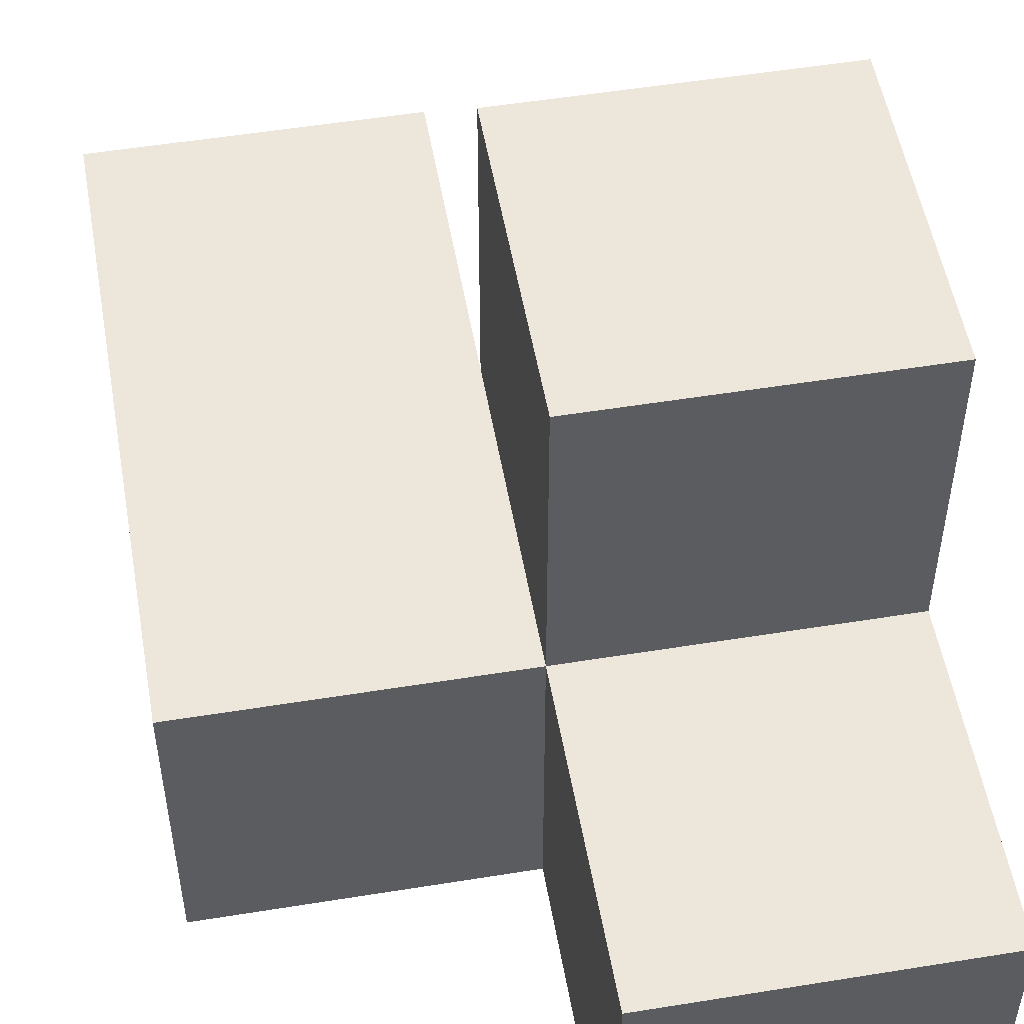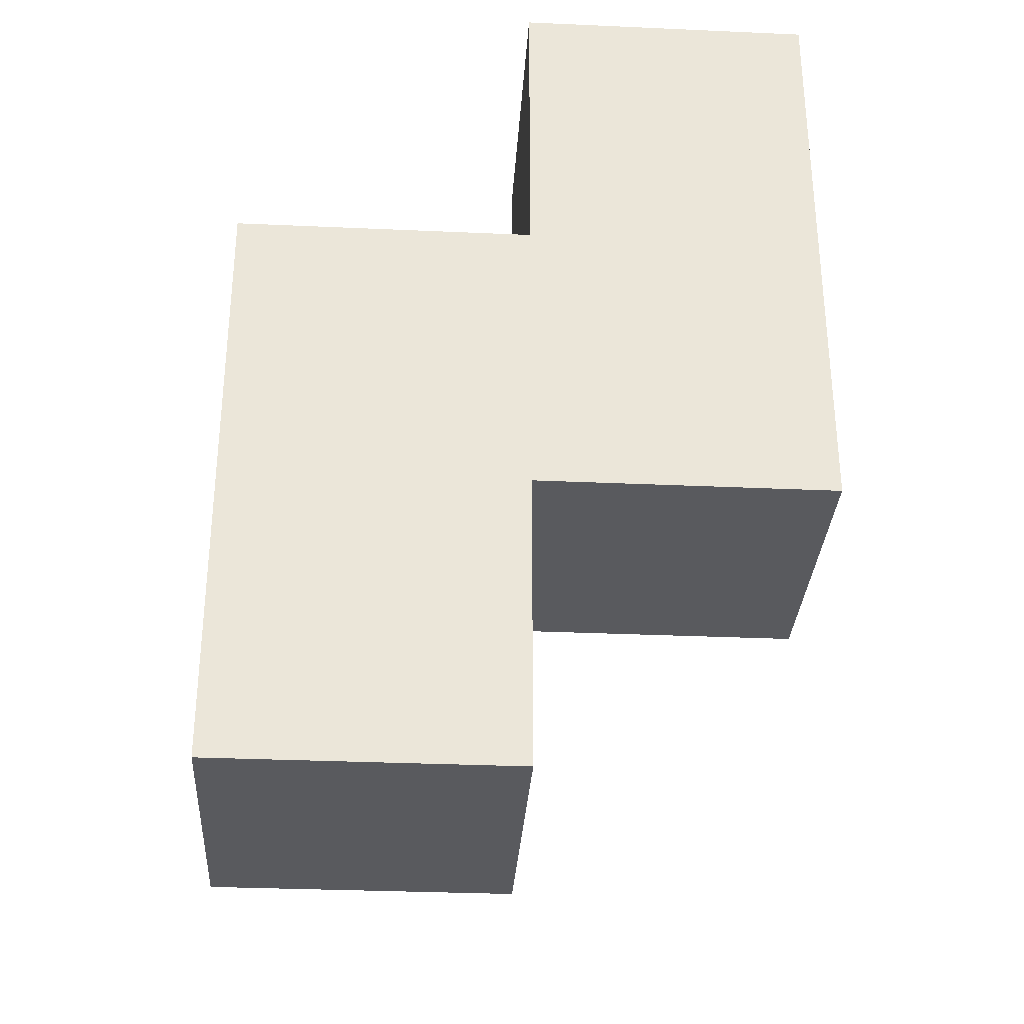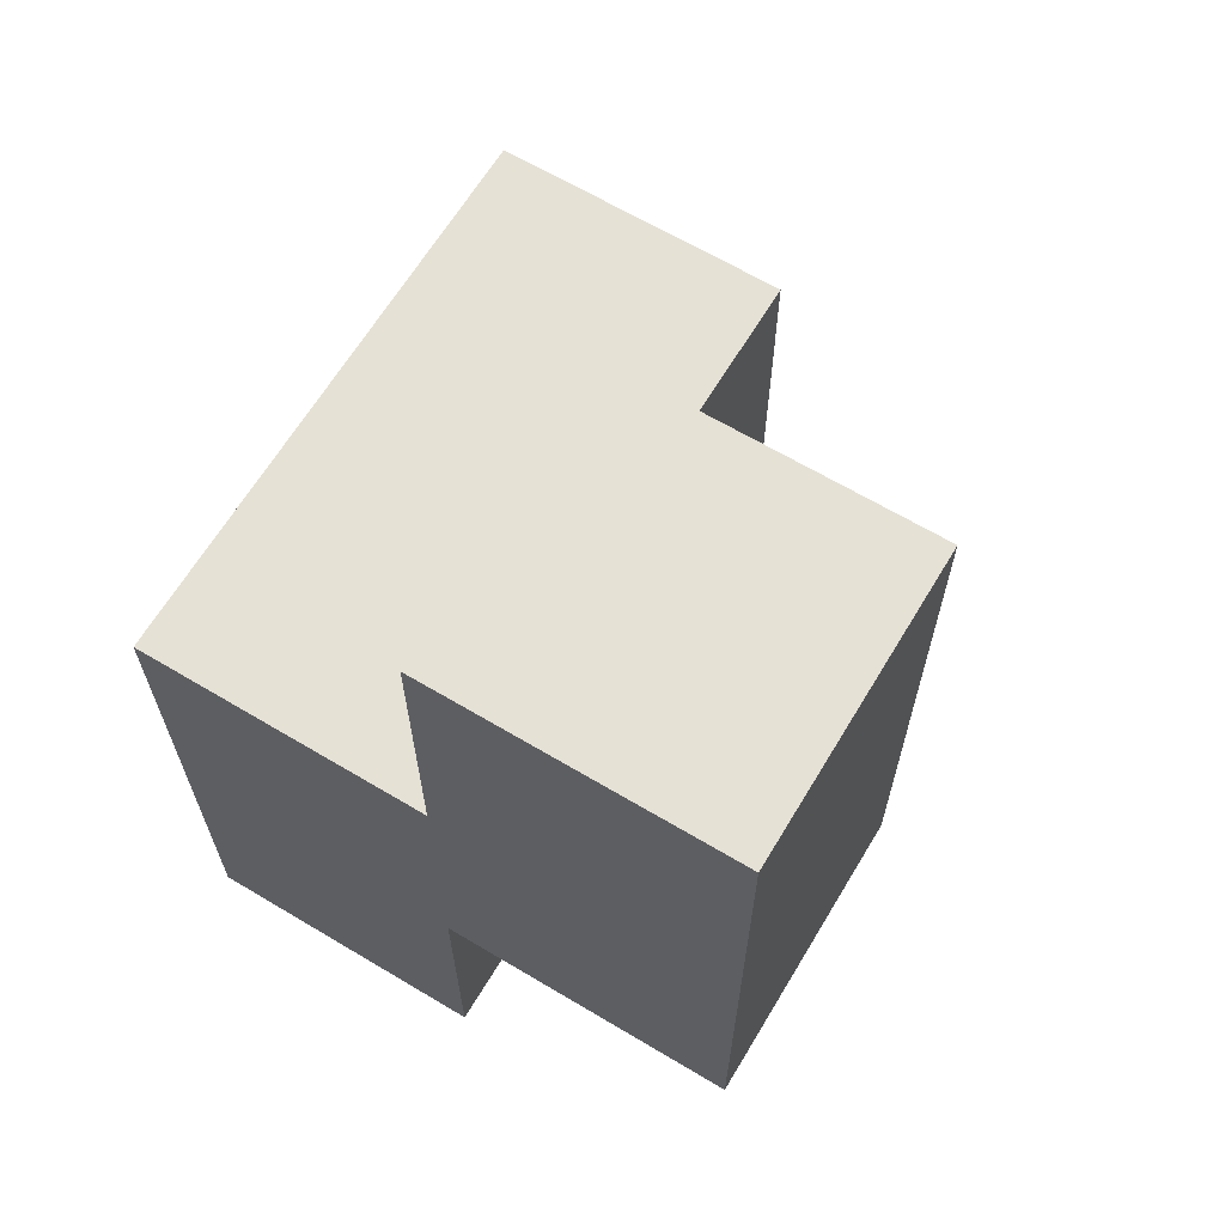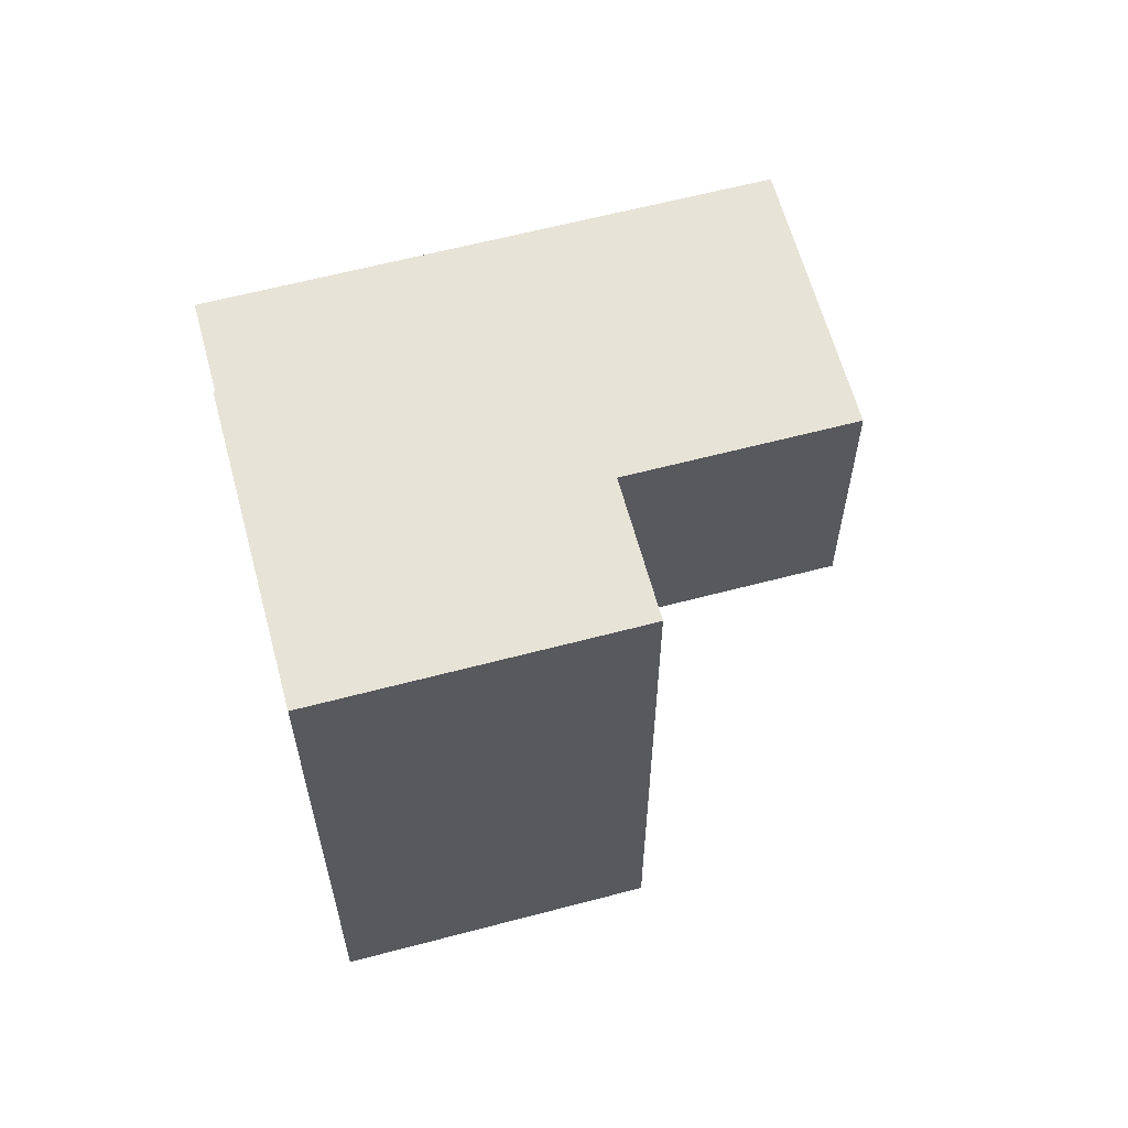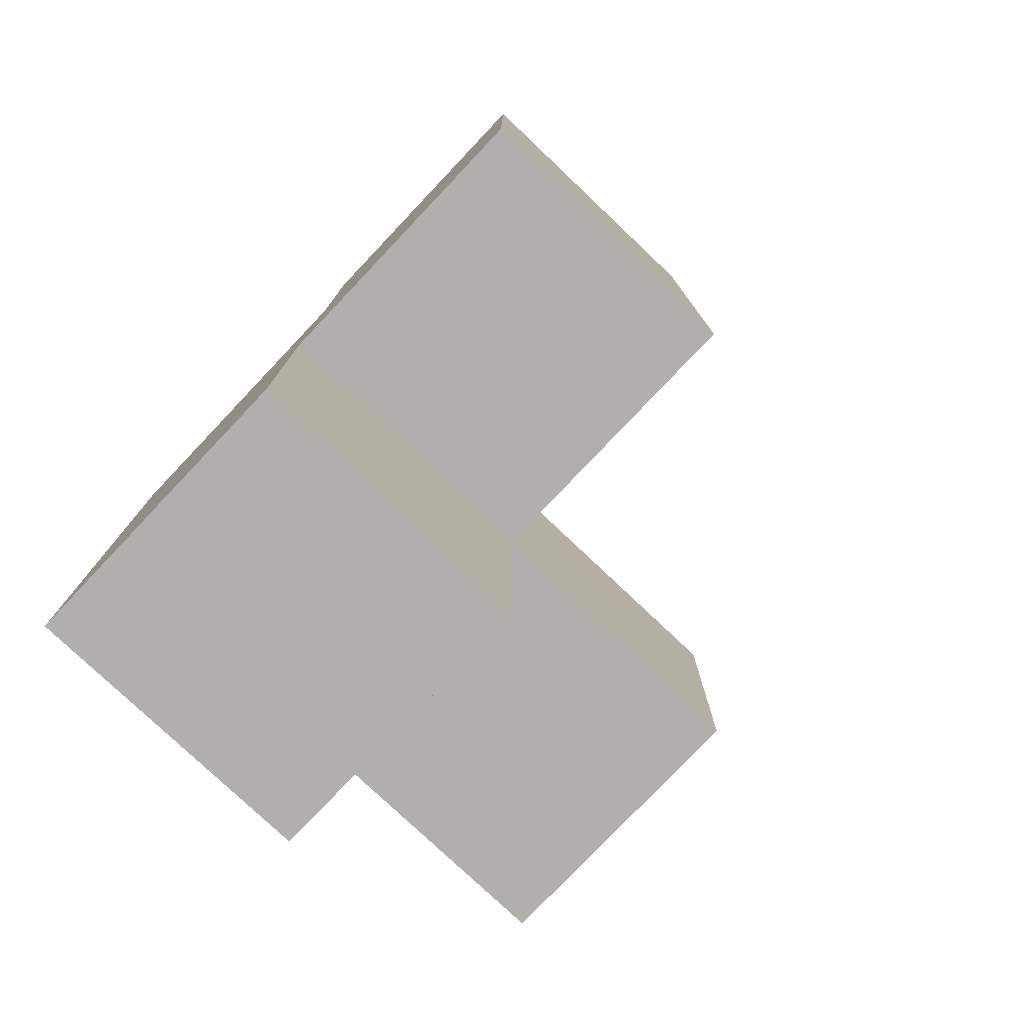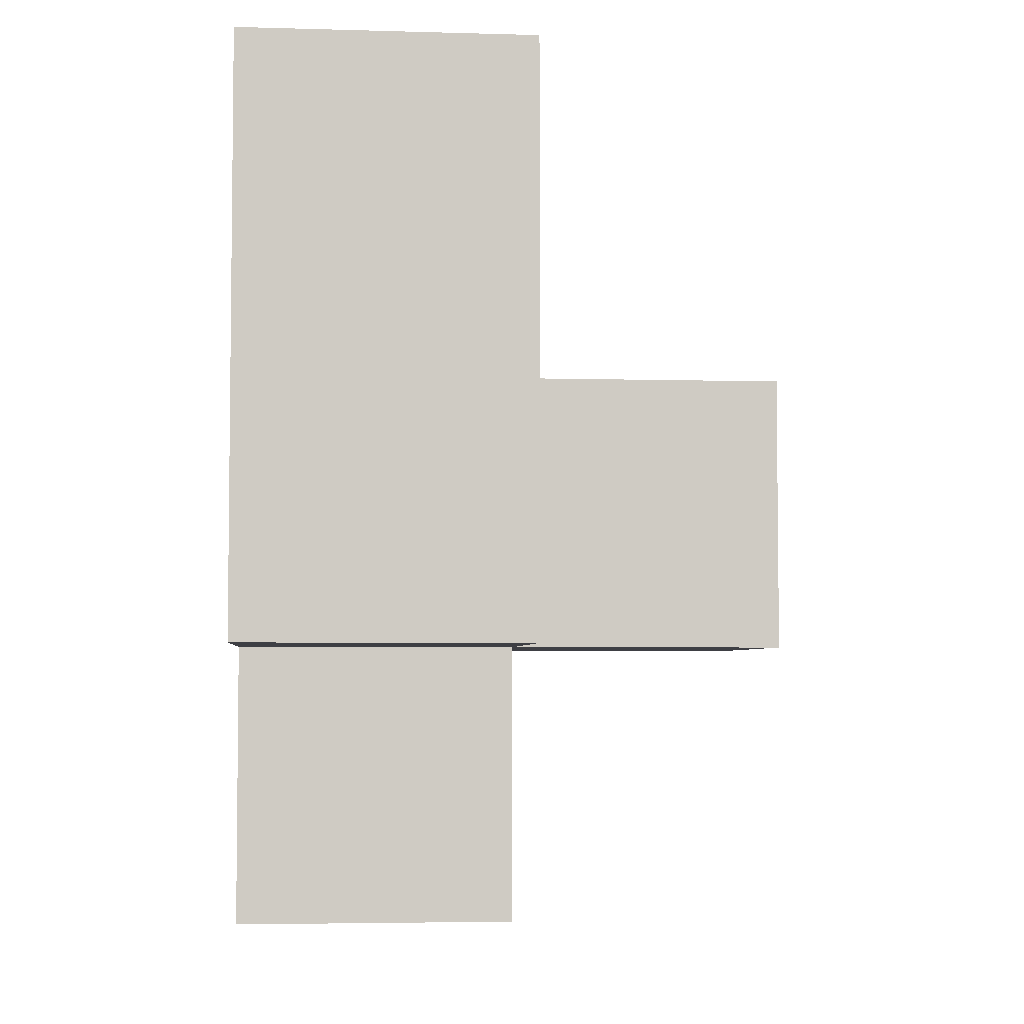
<metadata>
{"format":"obj","ext":"obj","renderer":"f3d","projection":"perspective","resolution":1024,"background":"white","views":[{"elev":52.6,"azim":-9.9,"up":"+Z"},{"elev":-31.8,"azim":176.4,"up":"+Y"},{"elev":65.0,"azim":-149.0,"up":"+Y"},{"elev":62.0,"azim":-105.0,"up":"+Y"},{"elev":-78.1,"azim":-133.5,"up":"+Y"},{"elev":-4.4,"azim":-95.2,"up":"+Y"}]}
</metadata>
<code>
v 0.01083 1.005 0.0075
v 1.991 1.995 1.988
v 1.991 1.005 0.0075
v 0.01083 2.985 0.0075
v 1.001 1.995 1.988
v 1.001 2.985 0.0075
v 0.01083 1.995 0.9975
v 1.001 0.015 0.9975
v 1.001 1.005 0.0075
v 1.991 0.015 0.9975
v 1.991 1.005 1.988
v 1.991 1.995 0.9975
v 1.001 1.995 0.9975
v 0.01083 1.995 0.0075
v 1.001 1.005 1.988
v 1.001 0.015 0.0075
v 1.991 0.015 0.0075
v 1.991 1.995 0.0075
v 0.01083 1.005 0.9975
v 1.991 1.005 0.9975
v 0.01083 2.985 0.9975
v 1.001 1.995 0.0075
v 1.001 2.985 0.9975
v 1.001 1.005 0.9975
f 3 9 18
f 22 18 9
f 18 22 12
f 13 12 22
f 3 18 20
f 12 20 18
f 17 16 3
f 9 3 16
f 8 10 24
f 20 24 10
f 16 17 8
f 10 8 17
f 9 16 24
f 8 24 16
f 17 3 10
f 20 10 3
f 9 1 22
f 14 22 1
f 19 24 7
f 13 7 24
f 1 9 19
f 24 19 9
f 14 1 7
f 19 7 1
f 15 11 5
f 2 5 11
f 24 20 15
f 11 15 20
f 12 13 2
f 5 2 13
f 13 24 5
f 15 5 24
f 20 12 11
f 2 11 12
f 22 14 6
f 4 6 14
f 7 13 21
f 23 21 13
f 6 4 23
f 21 23 4
f 4 14 21
f 7 21 14
f 22 6 13
f 23 13 6

</code>
